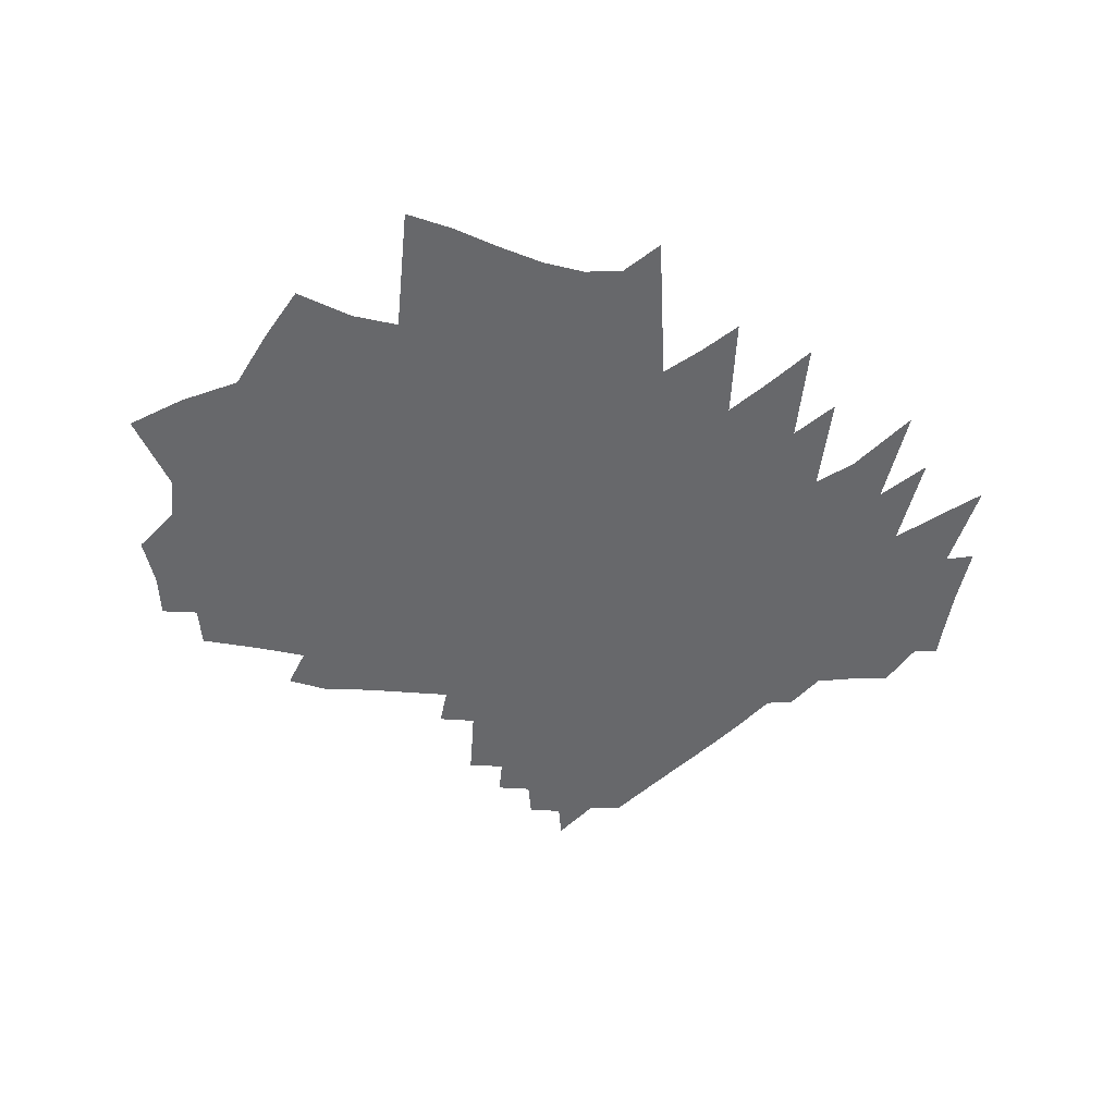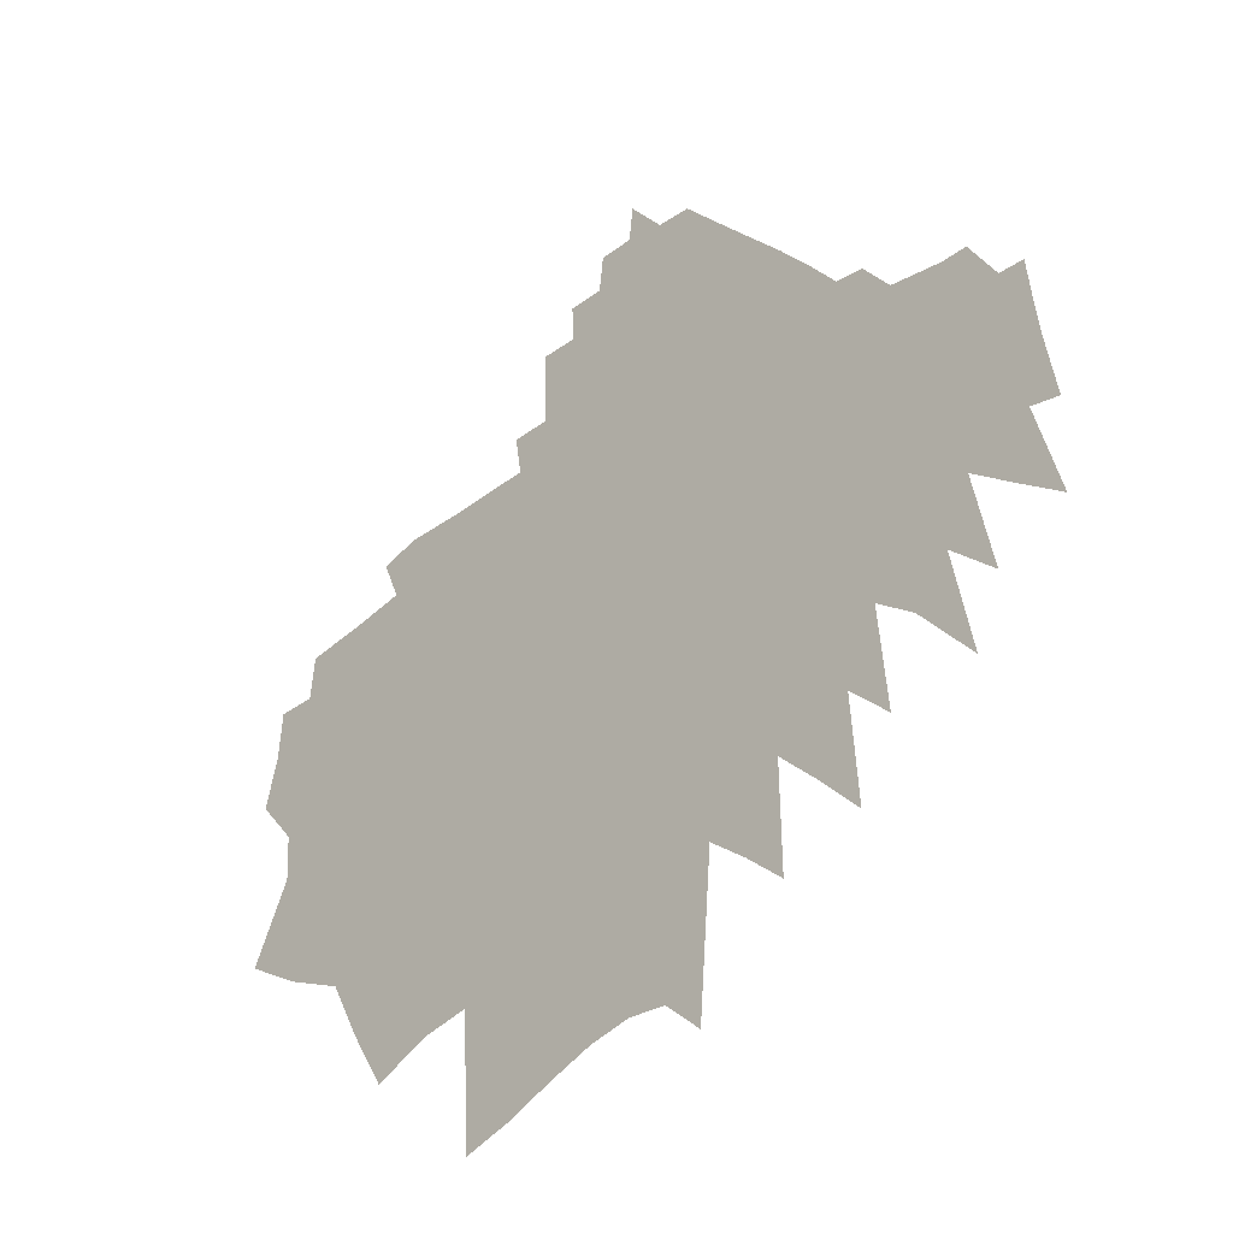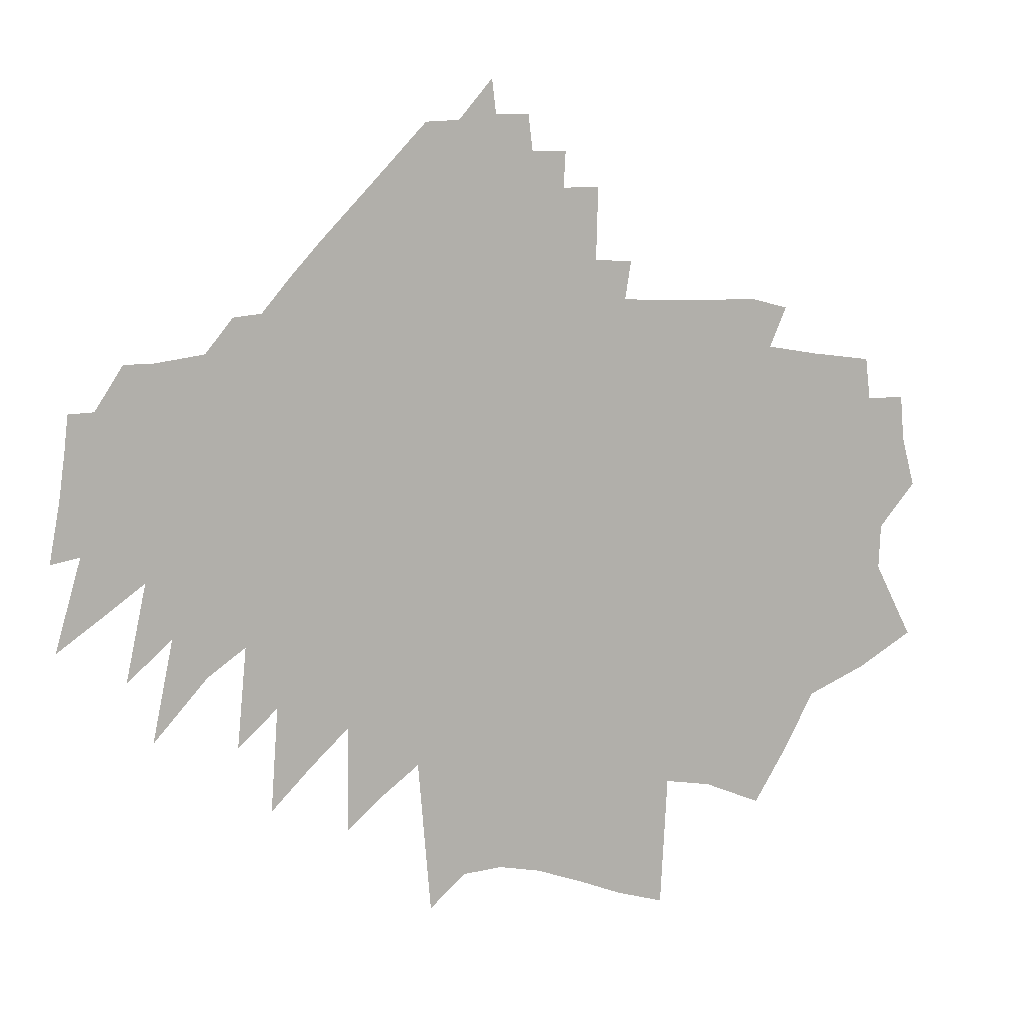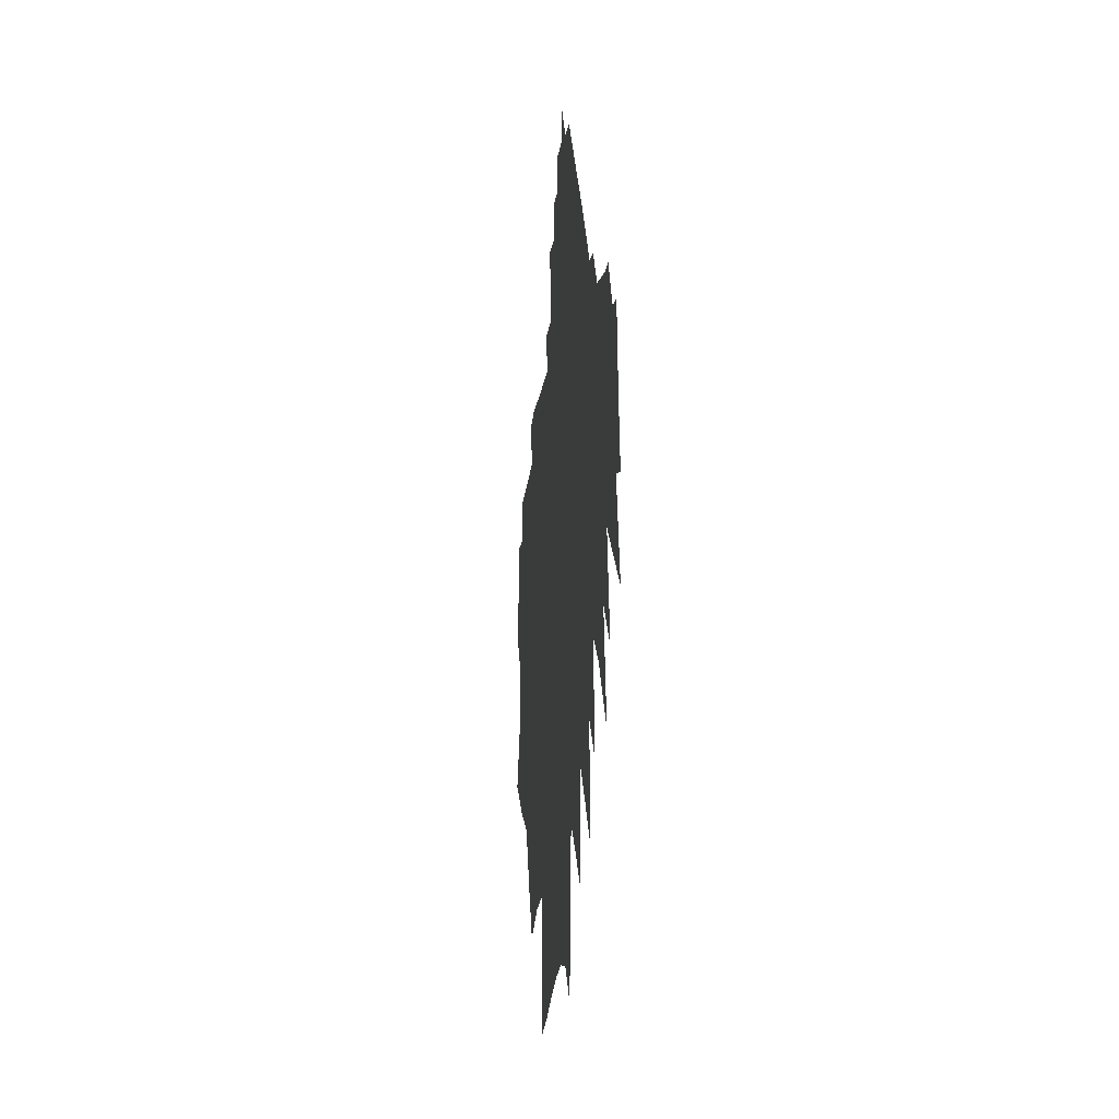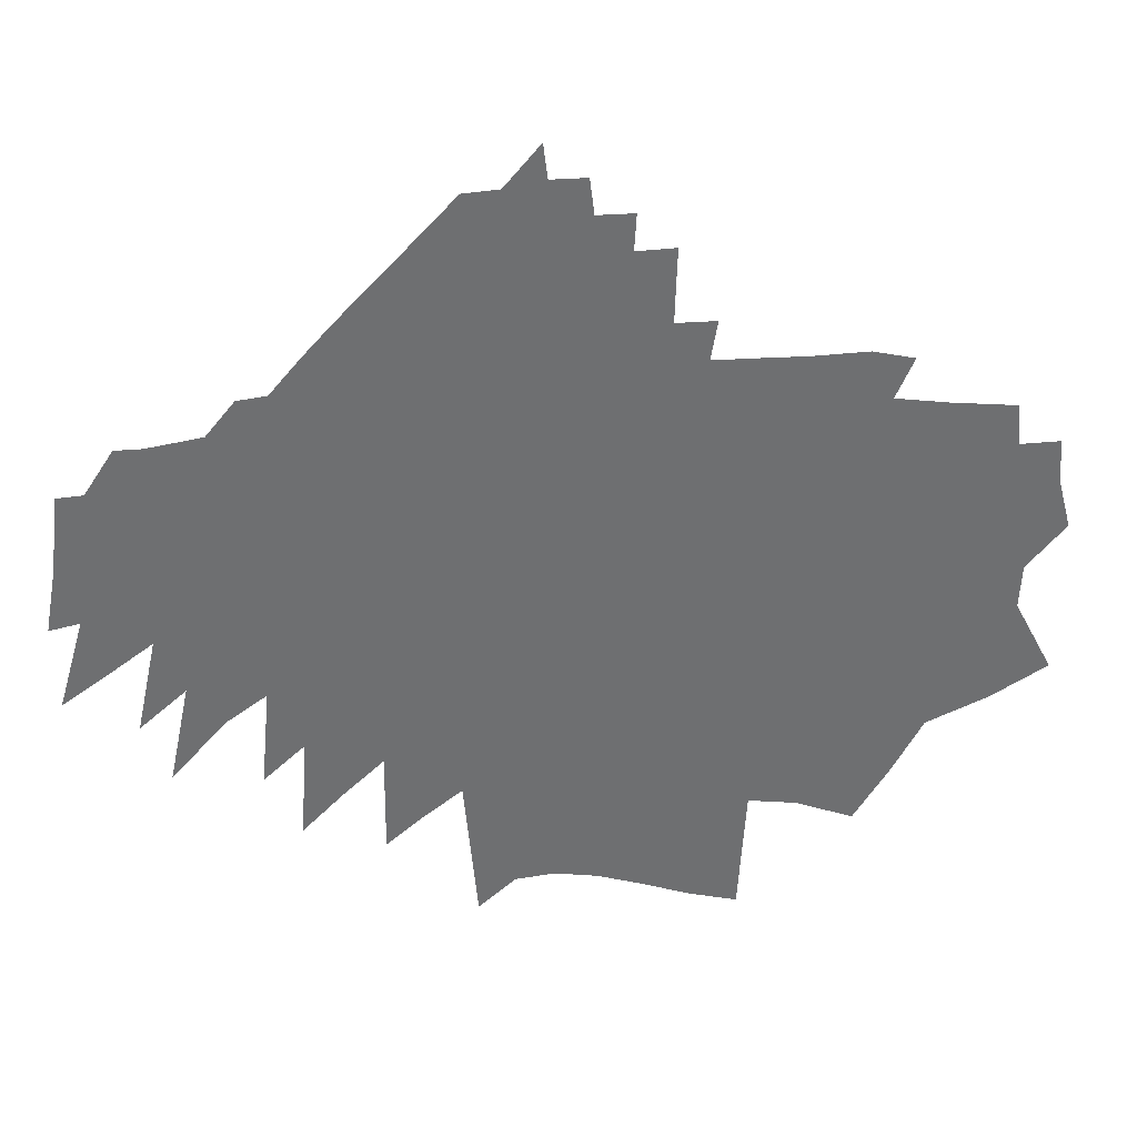
<metadata>
{"format":"obj","ext":"obj","renderer":"f3d","projection":"perspective","resolution":1024,"background":"white","views":[{"elev":-52.5,"azim":-2.2,"up":"+Z"},{"elev":-32.4,"azim":45.7,"up":"+Y"},{"elev":9.7,"azim":157.4,"up":"+Y"},{"elev":-10.5,"azim":84.4,"up":"+Y"},{"elev":36.0,"azim":171.7,"up":"+Y"}]}
</metadata>
<code>
v 749.5 465.8 0
v 752.6 477.6 0
v 753.5 488.2 0
v 749.7 427.2 0
v 758.9 445 0
v 758.4 455.5 0
v 763.3 468.7 0
v 762.9 478.7 0
v 762.7 488.3 0
v 763.9 498.2 0
v 763.1 419.7 0
v 770.5 436.7 0
v 776.2 451.3 0
v 778.8 462.8 0
v 778.9 472.4 0
v 779.9 482 0
v 777.3 490.7 0
v 778.8 500.2 0
v 777.5 413.8 0
v 783.8 430.4 0
v 787.8 443.9 0
v 794 458.2 0
v 794.8 467.5 0
v 797.5 477.6 0
v 796.1 485.4 0
v 795.2 493.7 0
v 791.1 502.4 0
v 787 511.8 0
v 784.8 400.3 0
v 791.5 418.9 0
v 797.4 435.3 0
v 801.8 448.9 0
v 804.7 460.3 0
v 805.2 469.2 0
v 806.1 478.4 0
v 805.4 486.8 0
v 804.6 495.2 0
v 802.2 503.9 0
v 796.5 514.3 0
v 792.9 387.5 0
v 801 409.5 0
v 805.3 424.9 0
v 809.9 439.6 0
v 812.1 450.8 0
v 813.9 461.2 0
v 814.4 470.2 0
v 815.7 479.7 0
v 815.1 488 0
v 814.5 496.4 0
v 813.5 504.7 0
v 809.5 514.3 0
v 806.5 393.3 0
v 814 415.4 0
v 818.4 431.1 0
v 820.4 442.4 0
v 822.4 453.4 0
v 823 462.3 0
v 824.3 472 0
v 825.1 481 0
v 824.7 489.2 0
v 824.2 497.4 0
v 822.8 505.7 0
v 820.3 514.7 0
v 817.8 395.4 0
v 824.4 417.7 0
v 827.4 431.4 0
v 829 442.2 0
v 830.8 453.4 0
v 832.8 464.3 0
v 833.5 473.4 0
v 833.9 481.9 0
v 833.6 490 0
v 833.2 498.1 0
v 832 506.4 0
v 830.4 515.1 0
v 828.9 524.3 0
v 819.5 364.8 0
v 827.9 396.2 0
v 834.1 419.4 0
v 837.2 433.8 0
v 838.2 444 0
v 840.4 455.6 0
v 841.5 465.4 0
v 841.9 474.1 0
v 841.9 482.4 0
v 841.7 490.5 0
v 841.4 498.7 0
v 840.7 506.9 0
v 839.4 515.6 0
v 838 524.6 0
v 837.8 533.2 0
v 837.5 541.8 0
v 830.9 368.2 0
v 837.7 397.1 0
v 843.3 420.4 0
v 846.3 435.7 0
v 848 446.9 0
v 849.3 457.3 0
v 849.6 465.7 0
v 849.9 474.5 0
v 849.9 482.6 0
v 849.9 490.9 0
v 849.5 499.1 0
v 848.9 507.5 0
v 848 516.1 0
v 847.4 524.6 0
v 847.2 533.2 0
v 846.5 541.7 0
v 846 550.1 0
v 842.1 372.8 0
v 848.2 401.7 0
v 852.7 423.3 0
v 855.2 437.7 0
v 856.7 448.8 0
v 857.3 457.6 0
v 857.6 466 0
v 857.9 474.5 0
v 857.6 482.5 0
v 857.9 491.1 0
v 857.7 499.4 0
v 857.6 507.8 0
v 857 516.2 0
v 857 524.6 0
v 856.4 533.1 0
v 854.5 542.3 0
v 854.4 550.4 0
v 855.4 558.6 0
v 852.7 376.7 0
v 858.4 407.5 0
v 861.8 427.1 0
v 863.9 440.3 0
v 864.7 449.4 0
v 865.8 458.9 0
v 866 466.8 0
v 866.7 475.4 0
v 866.3 483.3 0
v 866.9 491.8 0
v 866.9 499.9 0
v 866.8 508.1 0
v 867.3 516.3 0
v 866.8 524.3 0
v 866.3 532.5 0
v 864.8 541.3 0
v 864.5 549.7 0
v 863.5 558.8 0
v 864.5 566.8 0
v 862.7 378.8 0
v 867.3 409.9 0
v 870 429.4 0
v 871.3 439.7 0
v 872.4 450 0
v 873.2 458.9 0
v 873.7 466.8 0
v 874.5 475.8 0
v 874.6 483.8 0
v 874.9 492 0
v 874.9 500 0
v 875.3 508.2 0
v 875.7 516.2 0
v 875.3 524.2 0
v 875.3 532 0
v 874.5 540.3 0
v 873.7 548.6 0
v 872.6 557.4 0
v 871.9 378.2 0
v 875.7 410.6 0
v 877.4 428.5 0
v 878.8 439 0
v 879.9 448.8 0
v 880.7 458 0
v 881.5 467.1 0
v 882.3 476.2 0
v 882.7 484.3 0
v 882.8 492.2 0
v 883.1 500.3 0
v 883.8 508.5 0
v 883.9 516.2 0
v 883.5 524 0
v 883.2 531.8 0
v 882.8 539.7 0
v 882.1 547.9 0
v 880.7 557.1 0
v 880.6 370.8 0
v 883.6 406.6 0
v 885 424.2 0
v 886.4 437.4 0
v 887.4 447.4 0
v 888.2 456.7 0
v 889 467.1 0
v 889.7 475.6 0
v 890.3 484.6 0
v 890.4 492.3 0
v 890.7 500.3 0
v 891.4 508.3 0
v 891.8 516 0
v 891.5 523.7 0
v 890.8 531.5 0
v 890.6 539.2 0
v 890.3 547 0
v 892.3 400.2 0
v 892.6 424.5 0
v 894 435.1 0
v 894.9 446.7 0
v 895.7 456.7 0
v 896.4 465.9 0
v 897 475.6 0
v 897.6 484.5 0
v 898.2 492.8 0
v 898.8 500.9 0
v 899.3 508.7 0
v 899.4 515.9 0
v 899.2 523.3 0
v 899 530.8 0
v 898.5 538.6 0
v 901.3 392.7 0
v 900.9 417.3 0
v 901.5 434.4 0
v 902.4 445.9 0
v 903.1 455.9 0
v 903.8 465.8 0
v 904.3 474.9 0
v 904.8 483.8 0
v 905.2 492.1 0
v 905.7 500.2 0
v 906.1 508.1 0
v 906.3 515.6 0
v 906.3 523.2 0
v 906.1 530.7 0
v 910.1 408.9 0
v 909.7 429.1 0
v 910 443.5 0
v 910.5 455.2 0
v 911 465.8 0
v 911.5 475.4 0
v 911.9 484.2 0
v 912.5 492.7 0
v 912.7 500.3 0
v 913 507.7 0
v 913.3 515.4 0
v 913.4 522.7 0
v 919.8 399.3 0
v 918.1 423.7 0
v 917.7 441.1 0
v 917.7 454.5 0
v 918 465.1 0
v 918.3 475.4 0
v 918.7 484.1 0
v 919.1 493 0
v 919.4 500.1 0
v 919.7 507.4 0
v 920.2 514.8 0
v 927.6 415.2 0
v 925.4 438.7 0
v 925.2 452.2 0
v 925 464.5 0
v 925.1 474.8 0
v 925.2 484 0
v 925.5 492.4 0
v 926 499.7 0
v 926.3 507 0
v 926.8 514.2 0
v 934.4 432.5 0
v 933 449 0
v 932.6 461.4 0
v 932.6 471.9 0
v 932.2 482.1 0
v 932.4 490.7 0
v 932.4 499.1 0
v 933.4 506.2 0
v 947.3 418.4 0
v 942.5 442 0
v 940.8 457.4 0
v 940.2 469 0
v 939.3 480.1 0
v 939.4 488.8 0
v 939 498 0
v 939.7 505.3 0
v 953.1 432.9 0
v 948.3 455.4 0
v 947.5 466.9 0
v 946.1 479 0
v 946.1 487.6 0
v 946 496.2 0
v 946 504.5 0
v 958.8 447.9 0
v 954.9 465.1 0
v 954.1 475.5 0
v 953.1 485.7 0
v 952.5 494.9 0
v 952 504.7 0
v 968.9 441 0
v 962.8 462.3 0
v 960.9 474.4 0
v 959.7 484.6 0
v 958.7 494.5 0
v 969.6 461.2 0
v 967 475.2 0
v 965.5 486 0
v 964.6 494.3 0
f 6 7 1
f 1 7 2
f 7 8 2
f 2 8 3
f 8 9 3
f 11 12 4
f 4 12 5
f 12 13 5
f 5 13 6
f 13 14 6
f 6 14 7
f 14 15 7
f 7 15 8
f 15 16 8
f 8 16 9
f 16 17 9
f 9 17 10
f 17 18 10
f 19 20 11
f 11 20 12
f 20 21 12
f 12 21 13
f 21 22 13
f 13 22 14
f 22 23 14
f 14 23 15
f 23 24 15
f 15 24 16
f 24 25 16
f 16 25 17
f 25 26 17
f 17 26 18
f 26 27 18
f 29 30 19
f 19 30 20
f 30 31 20
f 20 31 21
f 31 32 21
f 21 32 22
f 32 33 22
f 22 33 23
f 33 34 23
f 23 34 24
f 34 35 24
f 24 35 25
f 35 36 25
f 25 36 26
f 36 37 26
f 26 37 27
f 37 38 27
f 27 38 28
f 38 39 28
f 40 41 29
f 29 41 30
f 41 42 30
f 30 42 31
f 42 43 31
f 31 43 32
f 43 44 32
f 32 44 33
f 44 45 33
f 33 45 34
f 45 46 34
f 34 46 35
f 46 47 35
f 35 47 36
f 47 48 36
f 36 48 37
f 48 49 37
f 37 49 38
f 49 50 38
f 38 50 39
f 50 51 39
f 40 52 41
f 52 53 41
f 41 53 42
f 53 54 42
f 42 54 43
f 54 55 43
f 43 55 44
f 55 56 44
f 44 56 45
f 56 57 45
f 45 57 46
f 57 58 46
f 46 58 47
f 58 59 47
f 47 59 48
f 59 60 48
f 48 60 49
f 60 61 49
f 49 61 50
f 61 62 50
f 50 62 51
f 62 63 51
f 52 64 53
f 64 65 53
f 53 65 54
f 65 66 54
f 54 66 55
f 66 67 55
f 55 67 56
f 67 68 56
f 56 68 57
f 68 69 57
f 57 69 58
f 69 70 58
f 58 70 59
f 70 71 59
f 59 71 60
f 71 72 60
f 60 72 61
f 72 73 61
f 61 73 62
f 73 74 62
f 62 74 63
f 74 75 63
f 77 78 64
f 64 78 65
f 78 79 65
f 65 79 66
f 79 80 66
f 66 80 67
f 80 81 67
f 67 81 68
f 81 82 68
f 68 82 69
f 82 83 69
f 69 83 70
f 83 84 70
f 70 84 71
f 84 85 71
f 71 85 72
f 85 86 72
f 72 86 73
f 86 87 73
f 73 87 74
f 87 88 74
f 74 88 75
f 88 89 75
f 75 89 76
f 89 90 76
f 77 93 78
f 93 94 78
f 78 94 79
f 94 95 79
f 79 95 80
f 95 96 80
f 80 96 81
f 96 97 81
f 81 97 82
f 97 98 82
f 82 98 83
f 98 99 83
f 83 99 84
f 99 100 84
f 84 100 85
f 100 101 85
f 85 101 86
f 101 102 86
f 86 102 87
f 102 103 87
f 87 103 88
f 103 104 88
f 88 104 89
f 104 105 89
f 89 105 90
f 105 106 90
f 90 106 91
f 106 107 91
f 91 107 92
f 107 108 92
f 93 110 94
f 110 111 94
f 94 111 95
f 111 112 95
f 95 112 96
f 112 113 96
f 96 113 97
f 113 114 97
f 97 114 98
f 114 115 98
f 98 115 99
f 115 116 99
f 99 116 100
f 116 117 100
f 100 117 101
f 117 118 101
f 101 118 102
f 118 119 102
f 102 119 103
f 119 120 103
f 103 120 104
f 120 121 104
f 104 121 105
f 121 122 105
f 105 122 106
f 122 123 106
f 106 123 107
f 123 124 107
f 107 124 108
f 124 125 108
f 108 125 109
f 125 126 109
f 110 128 111
f 128 129 111
f 111 129 112
f 129 130 112
f 112 130 113
f 130 131 113
f 113 131 114
f 131 132 114
f 114 132 115
f 132 133 115
f 115 133 116
f 133 134 116
f 116 134 117
f 134 135 117
f 117 135 118
f 135 136 118
f 118 136 119
f 136 137 119
f 119 137 120
f 137 138 120
f 120 138 121
f 138 139 121
f 121 139 122
f 139 140 122
f 122 140 123
f 140 141 123
f 123 141 124
f 141 142 124
f 124 142 125
f 142 143 125
f 125 143 126
f 143 144 126
f 126 144 127
f 144 145 127
f 128 147 129
f 147 148 129
f 129 148 130
f 148 149 130
f 130 149 131
f 149 150 131
f 131 150 132
f 150 151 132
f 132 151 133
f 151 152 133
f 133 152 134
f 152 153 134
f 134 153 135
f 153 154 135
f 135 154 136
f 154 155 136
f 136 155 137
f 155 156 137
f 137 156 138
f 156 157 138
f 138 157 139
f 157 158 139
f 139 158 140
f 158 159 140
f 140 159 141
f 159 160 141
f 141 160 142
f 160 161 142
f 142 161 143
f 161 162 143
f 143 162 144
f 162 163 144
f 144 163 145
f 163 164 145
f 145 164 146
f 147 165 148
f 165 166 148
f 148 166 149
f 166 167 149
f 149 167 150
f 167 168 150
f 150 168 151
f 168 169 151
f 151 169 152
f 169 170 152
f 152 170 153
f 170 171 153
f 153 171 154
f 171 172 154
f 154 172 155
f 172 173 155
f 155 173 156
f 173 174 156
f 156 174 157
f 174 175 157
f 157 175 158
f 175 176 158
f 158 176 159
f 176 177 159
f 159 177 160
f 177 178 160
f 160 178 161
f 178 179 161
f 161 179 162
f 179 180 162
f 162 180 163
f 180 181 163
f 163 181 164
f 181 182 164
f 165 183 166
f 183 184 166
f 166 184 167
f 184 185 167
f 167 185 168
f 185 186 168
f 168 186 169
f 186 187 169
f 169 187 170
f 187 188 170
f 170 188 171
f 188 189 171
f 171 189 172
f 189 190 172
f 172 190 173
f 190 191 173
f 173 191 174
f 191 192 174
f 174 192 175
f 192 193 175
f 175 193 176
f 193 194 176
f 176 194 177
f 194 195 177
f 177 195 178
f 195 196 178
f 178 196 179
f 196 197 179
f 179 197 180
f 197 198 180
f 180 198 181
f 198 199 181
f 181 199 182
f 184 200 185
f 200 201 185
f 185 201 186
f 201 202 186
f 186 202 187
f 202 203 187
f 187 203 188
f 203 204 188
f 188 204 189
f 204 205 189
f 189 205 190
f 205 206 190
f 190 206 191
f 206 207 191
f 191 207 192
f 207 208 192
f 192 208 193
f 208 209 193
f 193 209 194
f 209 210 194
f 194 210 195
f 210 211 195
f 195 211 196
f 211 212 196
f 196 212 197
f 212 213 197
f 197 213 198
f 213 214 198
f 198 214 199
f 200 215 201
f 215 216 201
f 201 216 202
f 216 217 202
f 202 217 203
f 217 218 203
f 203 218 204
f 218 219 204
f 204 219 205
f 219 220 205
f 205 220 206
f 220 221 206
f 206 221 207
f 221 222 207
f 207 222 208
f 222 223 208
f 208 223 209
f 223 224 209
f 209 224 210
f 224 225 210
f 210 225 211
f 225 226 211
f 211 226 212
f 226 227 212
f 212 227 213
f 227 228 213
f 213 228 214
f 216 229 217
f 229 230 217
f 217 230 218
f 230 231 218
f 218 231 219
f 231 232 219
f 219 232 220
f 232 233 220
f 220 233 221
f 233 234 221
f 221 234 222
f 234 235 222
f 222 235 223
f 235 236 223
f 223 236 224
f 236 237 224
f 224 237 225
f 237 238 225
f 225 238 226
f 238 239 226
f 226 239 227
f 239 240 227
f 227 240 228
f 229 241 230
f 241 242 230
f 230 242 231
f 242 243 231
f 231 243 232
f 243 244 232
f 232 244 233
f 244 245 233
f 233 245 234
f 245 246 234
f 234 246 235
f 246 247 235
f 235 247 236
f 247 248 236
f 236 248 237
f 248 249 237
f 237 249 238
f 249 250 238
f 238 250 239
f 250 251 239
f 239 251 240
f 242 252 243
f 252 253 243
f 243 253 244
f 253 254 244
f 244 254 245
f 254 255 245
f 245 255 246
f 255 256 246
f 246 256 247
f 256 257 247
f 247 257 248
f 257 258 248
f 248 258 249
f 258 259 249
f 249 259 250
f 259 260 250
f 250 260 251
f 260 261 251
f 253 262 254
f 262 263 254
f 254 263 255
f 263 264 255
f 255 264 256
f 264 265 256
f 256 265 257
f 265 266 257
f 257 266 258
f 266 267 258
f 258 267 259
f 267 268 259
f 259 268 260
f 268 269 260
f 260 269 261
f 262 270 263
f 270 271 263
f 263 271 264
f 271 272 264
f 264 272 265
f 272 273 265
f 265 273 266
f 273 274 266
f 266 274 267
f 274 275 267
f 267 275 268
f 275 276 268
f 268 276 269
f 276 277 269
f 271 278 272
f 278 279 272
f 272 279 273
f 279 280 273
f 273 280 274
f 280 281 274
f 274 281 275
f 281 282 275
f 275 282 276
f 282 283 276
f 276 283 277
f 283 284 277
f 279 285 280
f 285 286 280
f 280 286 281
f 286 287 281
f 281 287 282
f 287 288 282
f 282 288 283
f 288 289 283
f 283 289 284
f 289 290 284
f 285 291 286
f 291 292 286
f 286 292 287
f 292 293 287
f 287 293 288
f 293 294 288
f 288 294 289
f 294 295 289
f 289 295 290
f 292 296 293
f 296 297 293
f 293 297 294
f 297 298 294
f 294 298 295
f 298 299 295

</code>
